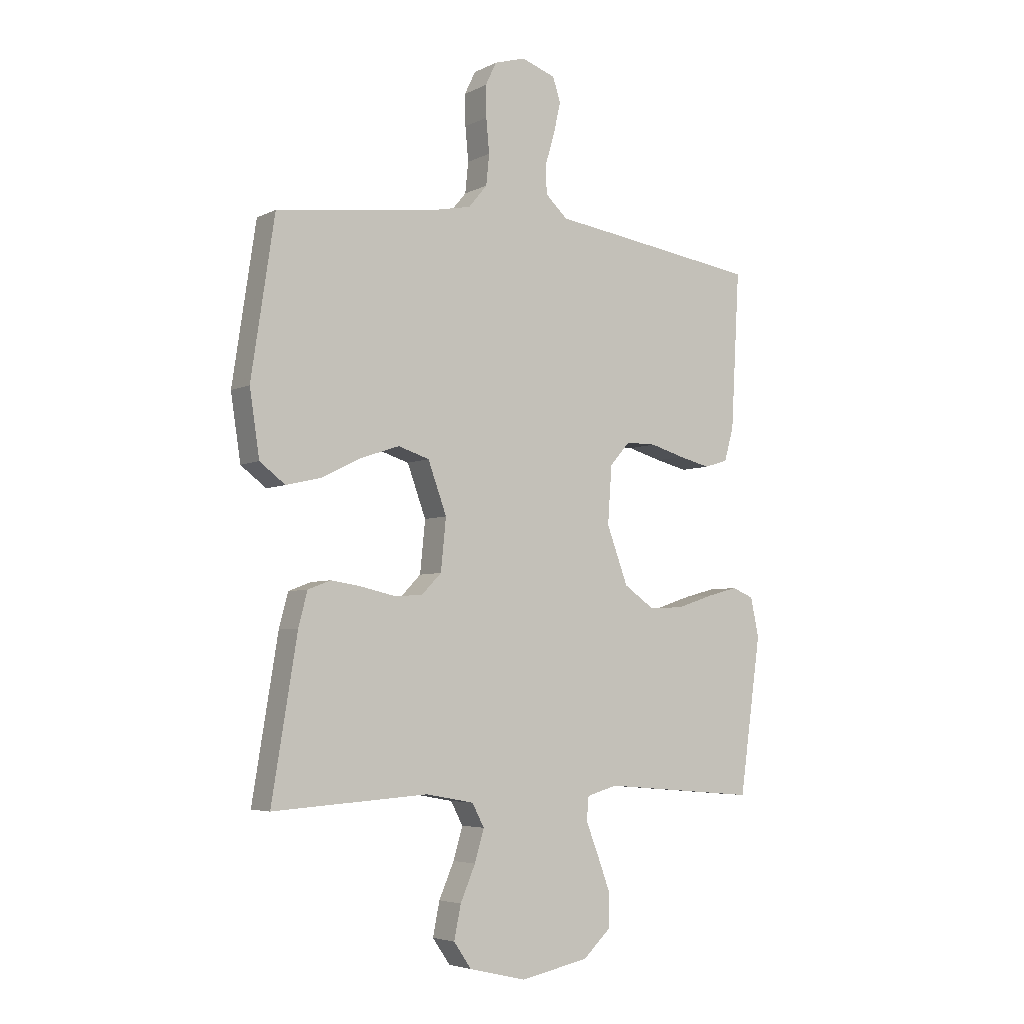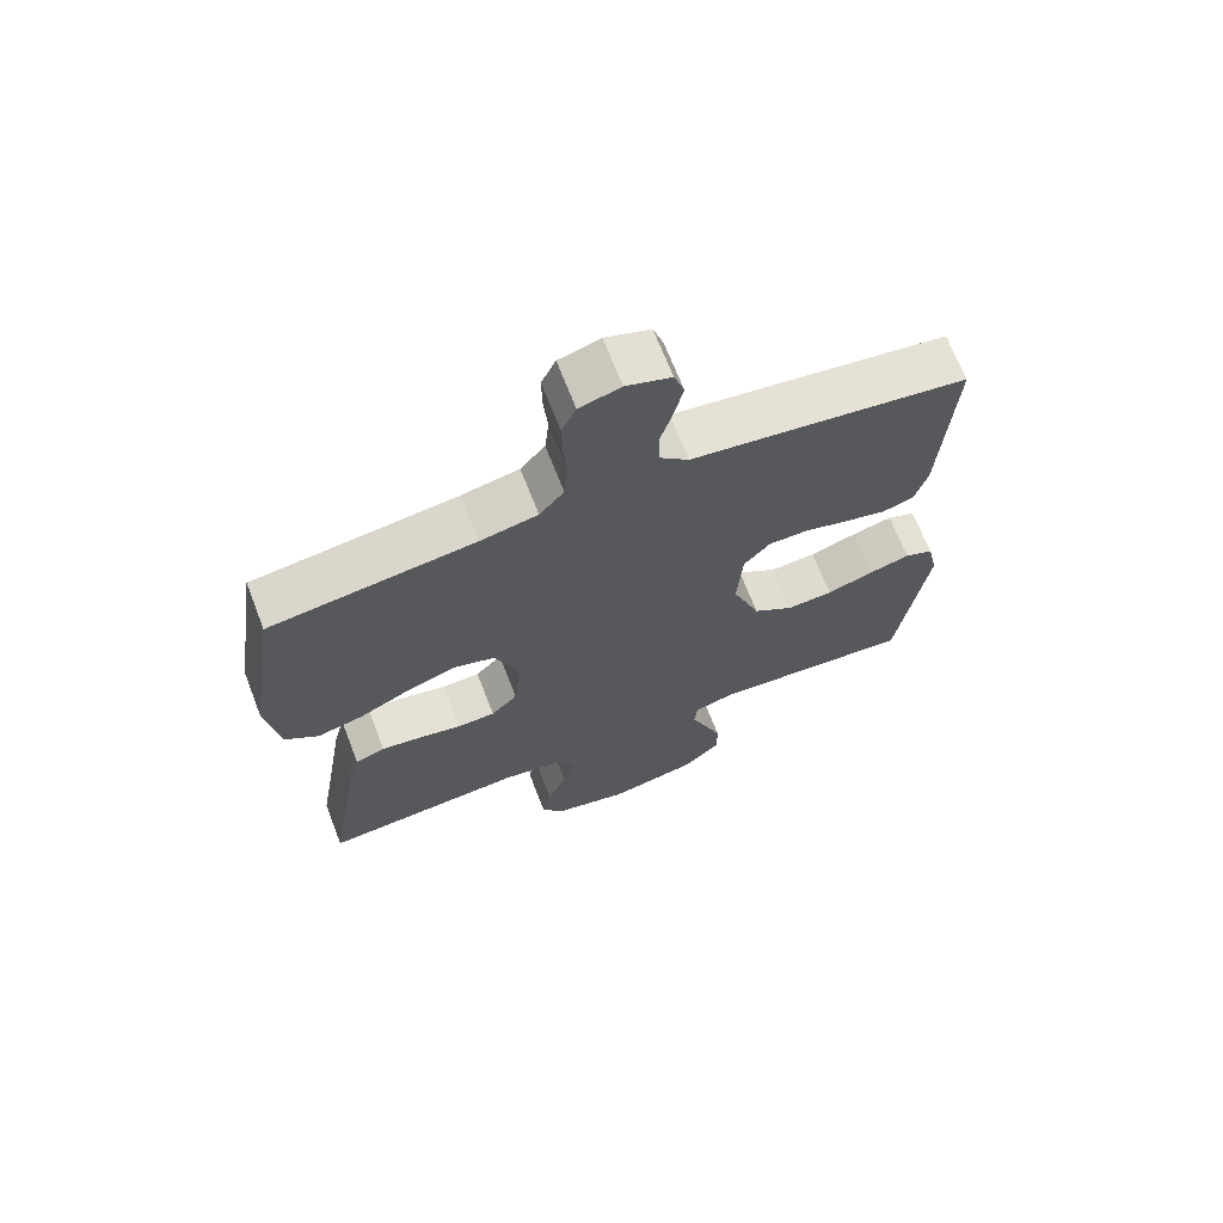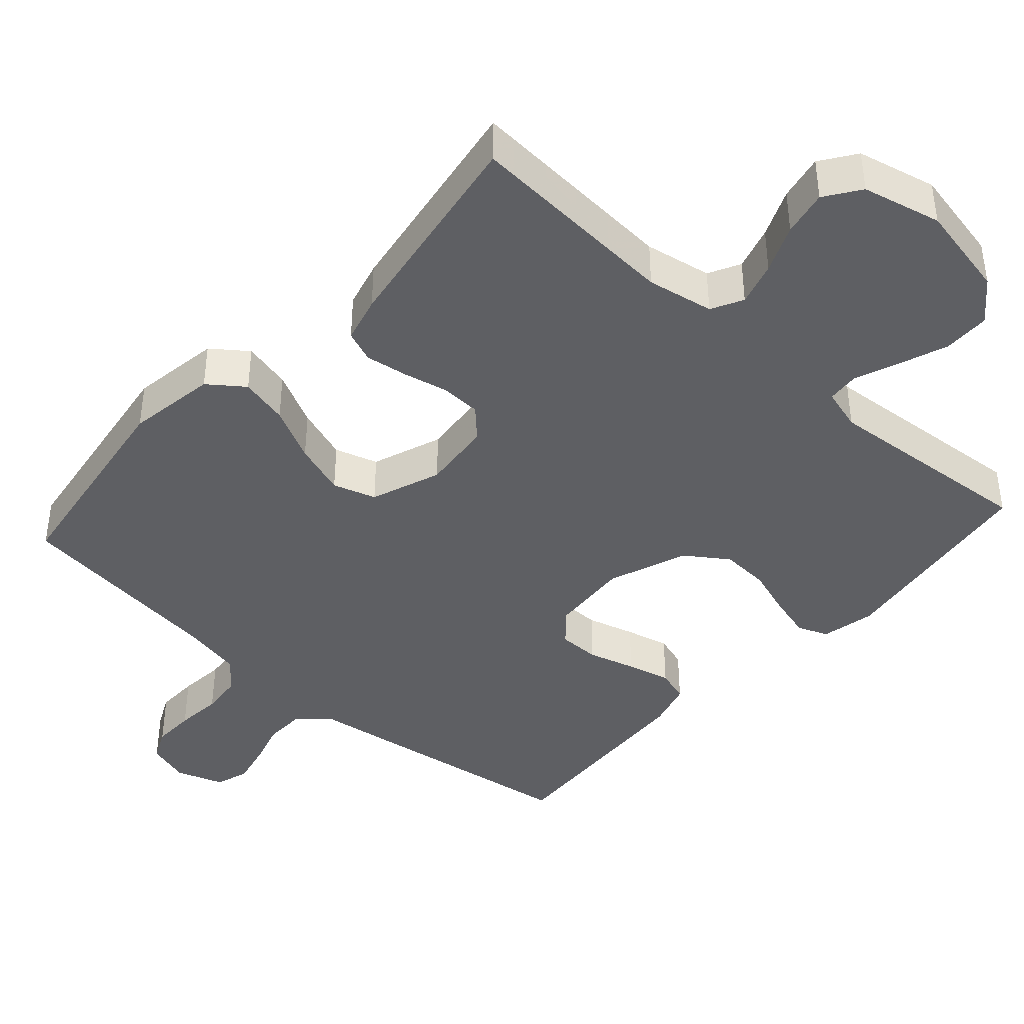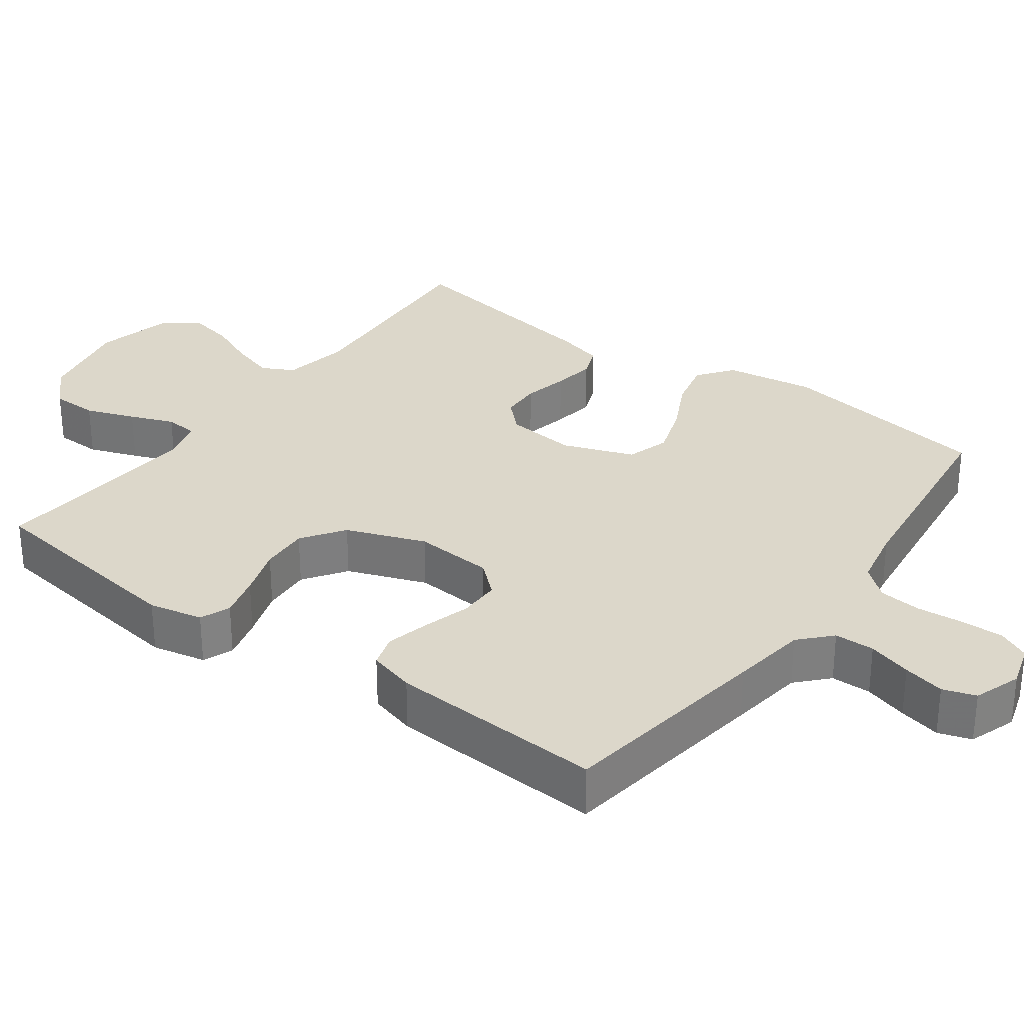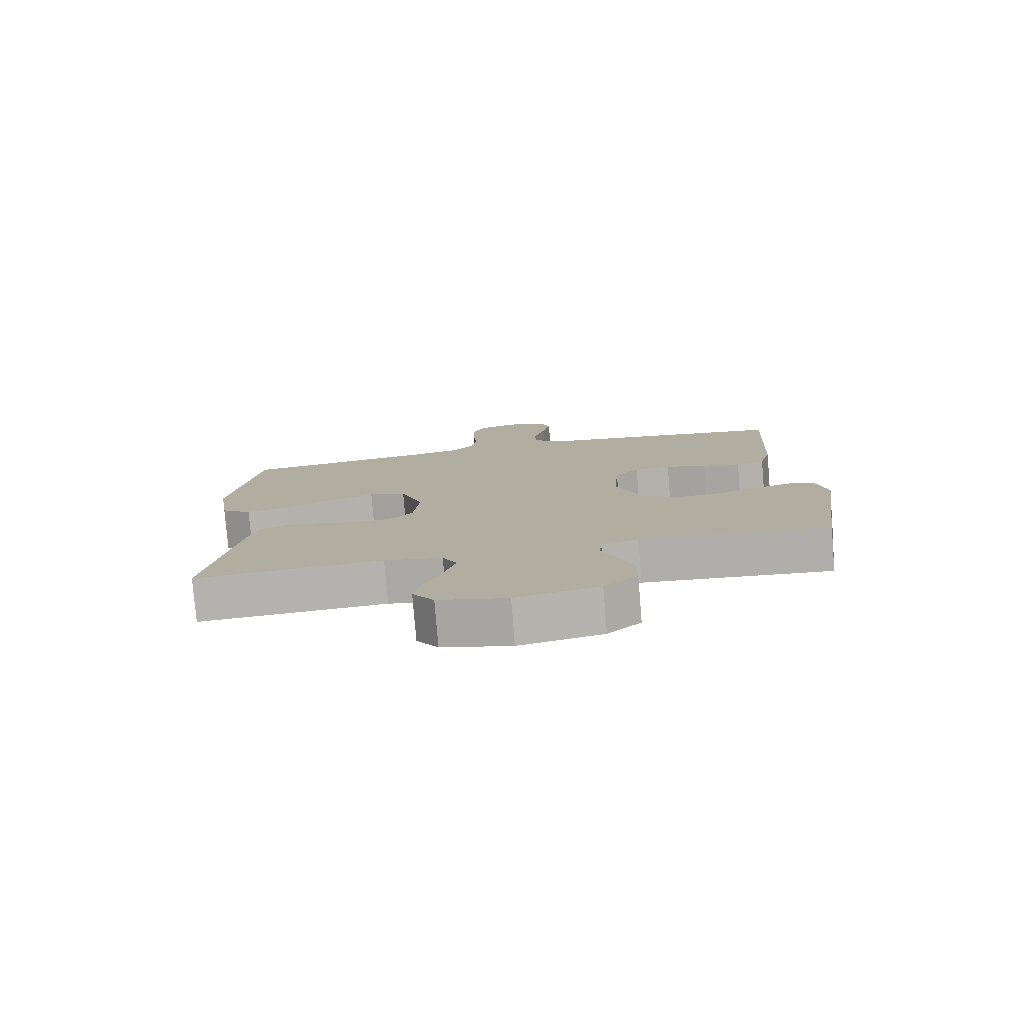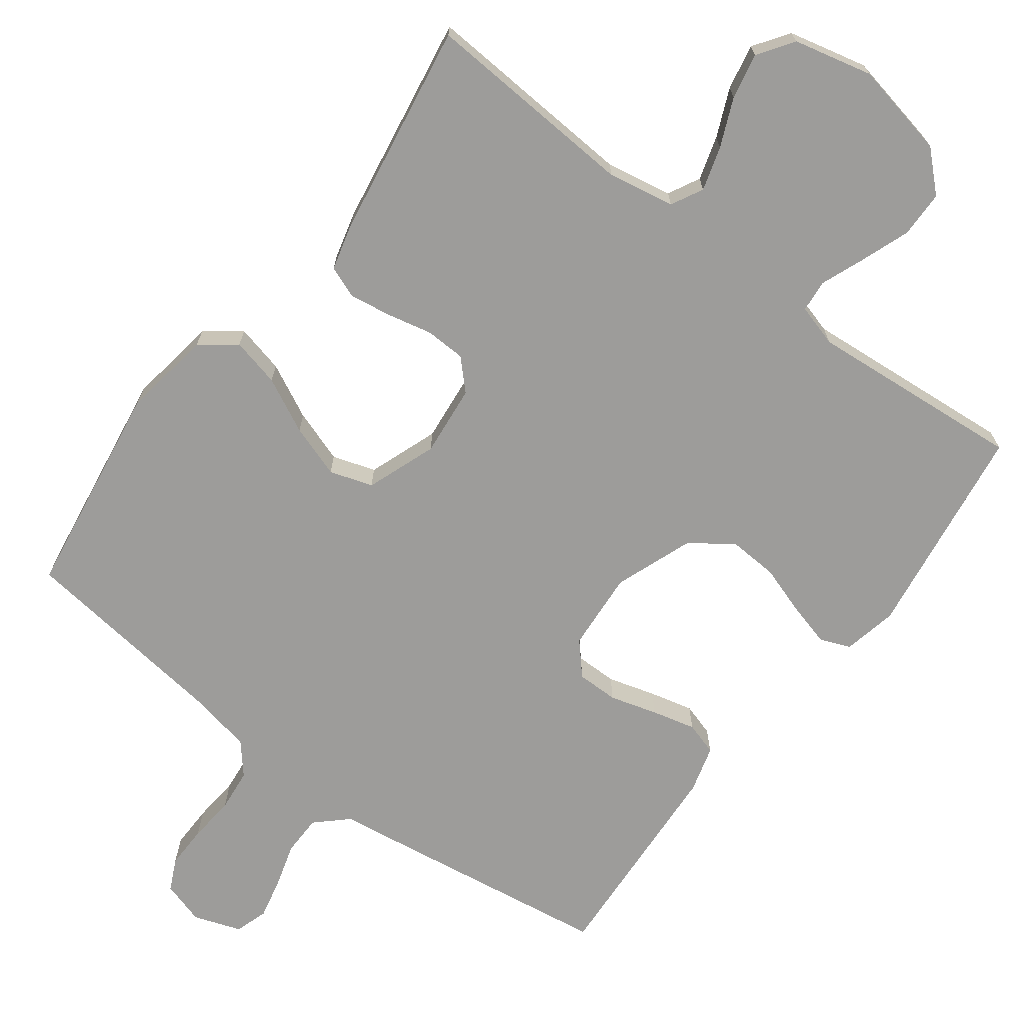
<metadata>
{"format":"obj","ext":"obj","renderer":"f3d","projection":"perspective","resolution":1024,"background":"white","views":[{"elev":-4.8,"azim":146.4,"up":"+Z"},{"elev":68.7,"azim":158.8,"up":"+Z"},{"elev":-41.4,"azim":138.0,"up":"+Y"},{"elev":30.7,"azim":-53.8,"up":"+Y"},{"elev":-79.1,"azim":-175.3,"up":"+Z"},{"elev":-70.1,"azim":143.1,"up":"+Y"}]}
</metadata>
<code>
v -0.5 0.07 0.5
v -0.2 0.07 0.544
v -0.094 0.07 0.559
v -0.051 0.07 0.599
v -0.05 0.07 0.655
v -0.068 0.07 0.716
v -0.081 0.07 0.774
v -0.066 0.07 0.82
v 0 0.07 0.843
v 0.06 0.07 0.825
v 0.081 0.07 0.781
v 0.08 0.07 0.721
v 0.074 0.07 0.656
v 0.08 0.07 0.597
v 0.116 0.07 0.554
v 0.2 0.07 0.537
v 0.5 0.07 0.5
v 0.545 0.07 0.2
v 0.526 0.07 0.075
v 0.477 0.07 0.038
v 0.409 0.07 0.054
v 0.333 0.07 0.092
v 0.259 0.07 0.117
v 0.199 0.07 0.098
v 0.163 0.07 0
v 0.173 0.07 -0.099
v 0.212 0.07 -0.139
v 0.268 0.07 -0.141
v 0.331 0.07 -0.127
v 0.39 0.07 -0.118
v 0.434 0.07 -0.135
v 0.451 0.07 -0.2
v 0.5 0.07 -0.5
v 0.2 0.07 -0.48
v 0.107 0.07 -0.497
v 0.084 0.07 -0.541
v 0.102 0.07 -0.602
v 0.131 0.07 -0.669
v 0.144 0.07 -0.733
v 0.11 0.07 -0.782
v 0 0.07 -0.808
v -0.132 0.07 -0.781
v -0.185 0.07 -0.731
v -0.186 0.07 -0.666
v -0.161 0.07 -0.598
v -0.137 0.07 -0.537
v -0.141 0.07 -0.492
v -0.2 0.07 -0.475
v -0.5 0.07 -0.5
v -0.542 0.07 -0.2
v -0.526 0.07 -0.125
v -0.484 0.07 -0.108
v -0.424 0.07 -0.124
v -0.355 0.07 -0.147
v -0.287 0.07 -0.151
v -0.228 0.07 -0.11
v -0.187 0.07 0
v -0.195 0.07 0.111
v -0.234 0.07 0.155
v -0.292 0.07 0.155
v -0.358 0.07 0.136
v -0.419 0.07 0.121
v -0.465 0.07 0.135
v -0.483 0.07 0.2
v -0.5 0 0.5
v -0.2 0 0.544
v -0.094 0 0.559
v -0.051 0 0.599
v -0.05 0 0.655
v -0.068 0 0.716
v -0.081 0 0.774
v -0.066 0 0.82
v 0 0 0.843
v 0.06 0 0.825
v 0.081 0 0.781
v 0.08 0 0.721
v 0.074 0 0.656
v 0.08 0 0.597
v 0.116 0 0.554
v 0.2 0 0.537
v 0.5 0 0.5
v 0.545 0 0.2
v 0.526 0 0.075
v 0.477 0 0.038
v 0.409 0 0.054
v 0.333 0 0.092
v 0.259 0 0.117
v 0.199 0 0.098
v 0.163 0 0
v 0.173 0 -0.099
v 0.212 0 -0.139
v 0.268 0 -0.141
v 0.331 0 -0.127
v 0.39 0 -0.118
v 0.434 0 -0.135
v 0.451 0 -0.2
v 0.5 0 -0.5
v 0.2 0 -0.48
v 0.107 0 -0.497
v 0.084 0 -0.541
v 0.102 0 -0.602
v 0.131 0 -0.669
v 0.144 0 -0.733
v 0.11 0 -0.782
v 0 0 -0.808
v -0.132 0 -0.781
v -0.185 0 -0.731
v -0.186 0 -0.666
v -0.161 0 -0.598
v -0.137 0 -0.537
v -0.141 0 -0.492
v -0.2 0 -0.475
v -0.5 0 -0.5
v -0.542 0 -0.2
v -0.526 0 -0.125
v -0.484 0 -0.108
v -0.424 0 -0.124
v -0.355 0 -0.147
v -0.287 0 -0.151
v -0.228 0 -0.11
v -0.187 0 0
v -0.195 0 0.111
v -0.234 0 0.155
v -0.292 0 0.155
v -0.358 0 0.136
v -0.419 0 0.121
v -0.465 0 0.135
v -0.483 0 0.2
f 60 61 62 63
f 60 63 64 1
f 51 52 53 54
f 49 50 51 54
f 48 49 54 55
f 47 48 55 56
f 43 44 45 46
f 41 42 43 46
f 41 46 47
f 37 38 39 40
f 36 37 40 41
f 31 32 33 34
f 31 34 35
f 28 29 30 31
f 28 31 35
f 27 28 35 36
f 19 20 21 22
f 19 22 23
f 16 17 18 19
f 15 16 19 23
f 14 15 23 24
f 10 11 12 13
f 8 9 10 13
f 8 13 14
f 5 6 7 8
f 5 8 14 24
f 60 1 2 3
f 59 60 3 4
f 41 47 56 57
f 36 41 57 58
f 26 27 36 58
f 25 26 58 59
f 4 5 24 25
f 4 25 59
f 127 126 125 124
f 65 128 127 124
f 118 117 116 115
f 118 115 114 113
f 119 118 113 112
f 120 119 112 111
f 110 109 108 107
f 110 107 106 105
f 111 110 105
f 104 103 102 101
f 105 104 101 100
f 98 97 96 95
f 99 98 95
f 95 94 93 92
f 99 95 92
f 100 99 92 91
f 86 85 84 83
f 87 86 83
f 83 82 81 80
f 87 83 80 79
f 88 87 79 78
f 77 76 75 74
f 77 74 73 72
f 78 77 72
f 72 71 70 69
f 88 78 72 69
f 67 66 65 124
f 68 67 124 123
f 121 120 111 105
f 122 121 105 100
f 122 100 91 90
f 123 122 90 89
f 89 88 69 68
f 123 89 68
f 1 65 66 2
f 2 66 67 3
f 3 67 68 4
f 4 68 69 5
f 5 69 70 6
f 6 70 71 7
f 7 71 72 8
f 8 72 73 9
f 9 73 74 10
f 10 74 75 11
f 11 75 76 12
f 12 76 77 13
f 13 77 78 14
f 14 78 79 15
f 15 79 80 16
f 16 80 81 17
f 17 81 82 18
f 18 82 83 19
f 19 83 84 20
f 20 84 85 21
f 21 85 86 22
f 22 86 87 23
f 23 87 88 24
f 24 88 89 25
f 25 89 90 26
f 26 90 91 27
f 27 91 92 28
f 28 92 93 29
f 29 93 94 30
f 30 94 95 31
f 31 95 96 32
f 32 96 97 33
f 33 97 98 34
f 34 98 99 35
f 35 99 100 36
f 36 100 101 37
f 37 101 102 38
f 38 102 103 39
f 39 103 104 40
f 40 104 105 41
f 41 105 106 42
f 42 106 107 43
f 43 107 108 44
f 44 108 109 45
f 45 109 110 46
f 46 110 111 47
f 47 111 112 48
f 48 112 113 49
f 49 113 114 50
f 50 114 115 51
f 51 115 116 52
f 52 116 117 53
f 53 117 118 54
f 54 118 119 55
f 55 119 120 56
f 56 120 121 57
f 57 121 122 58
f 58 122 123 59
f 59 123 124 60
f 60 124 125 61
f 61 125 126 62
f 62 126 127 63
f 63 127 128 64
f 64 128 65 1

</code>
